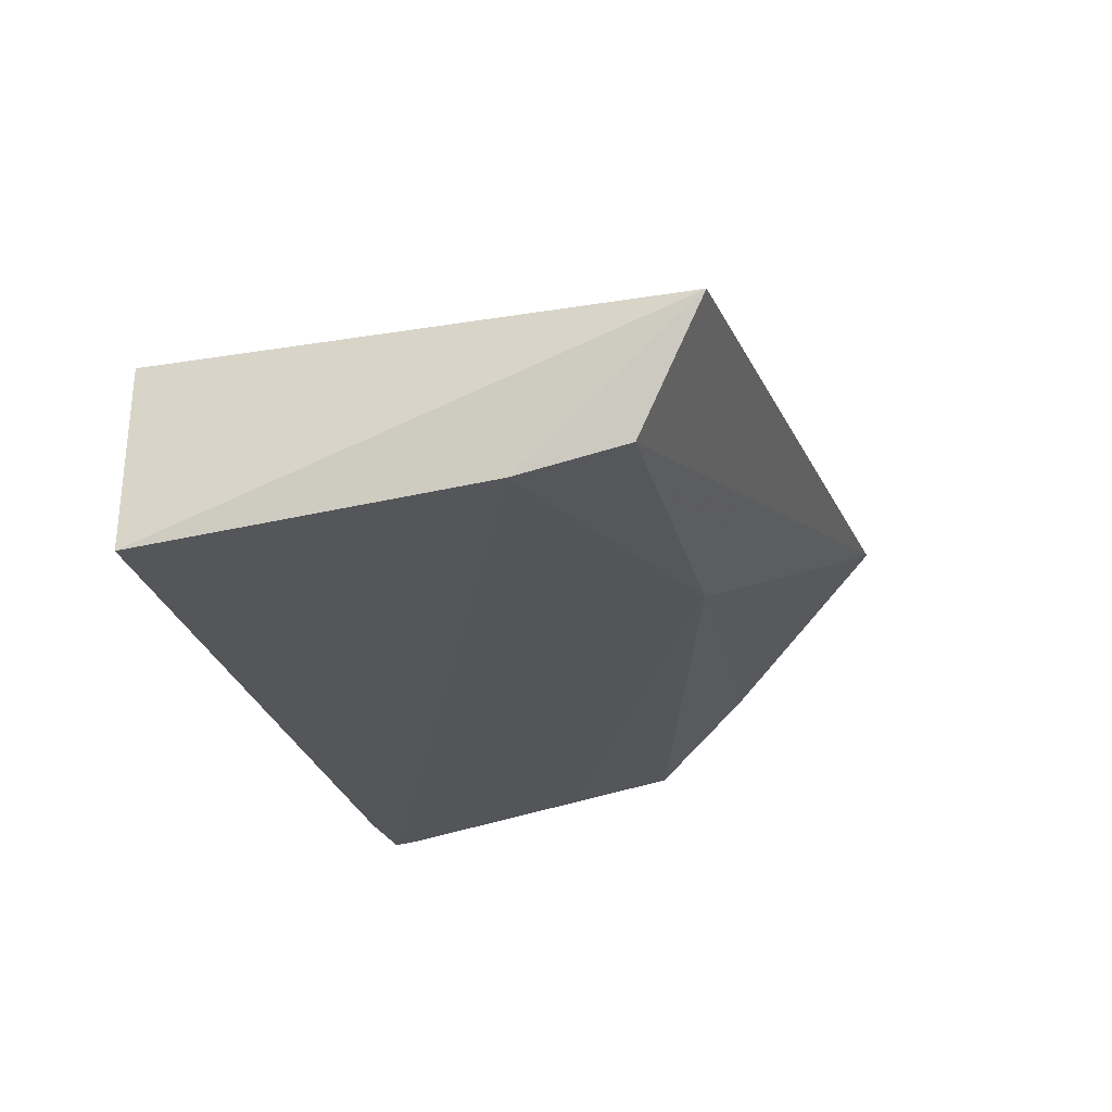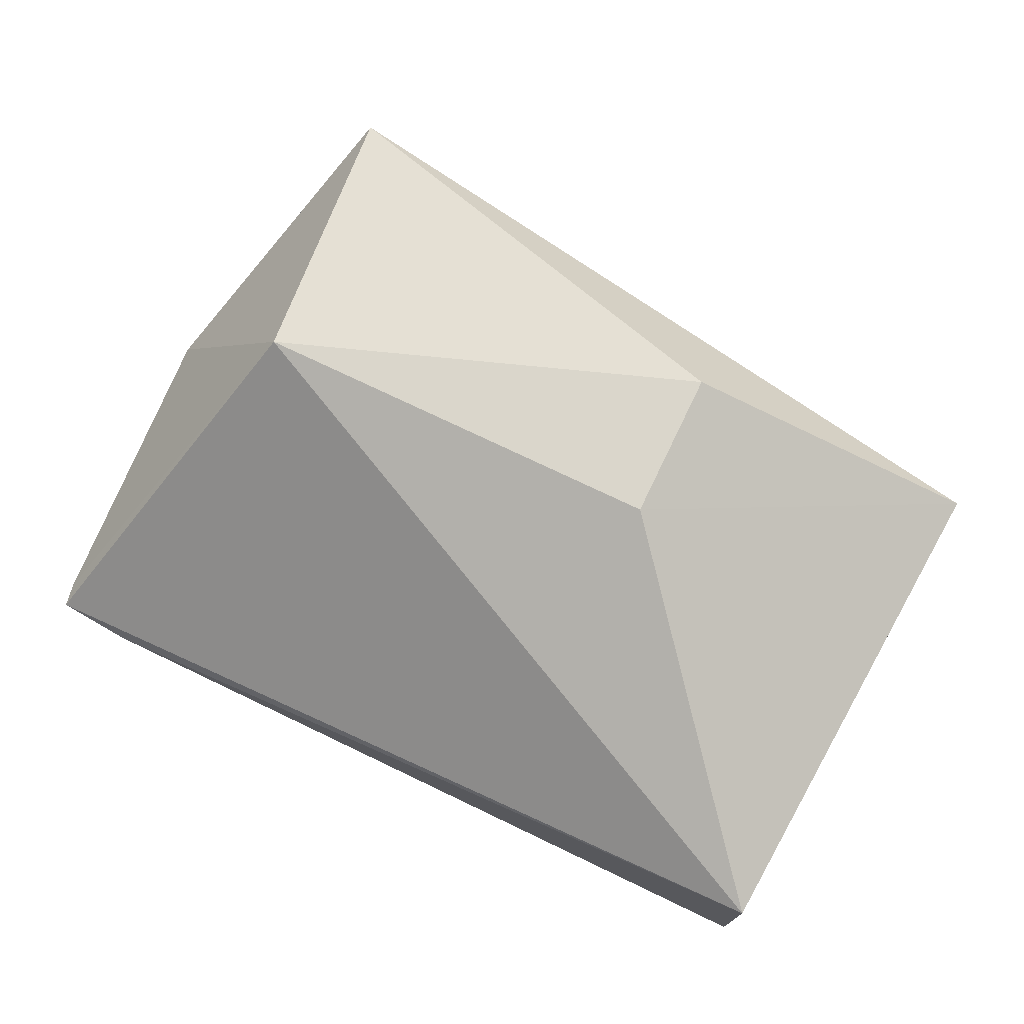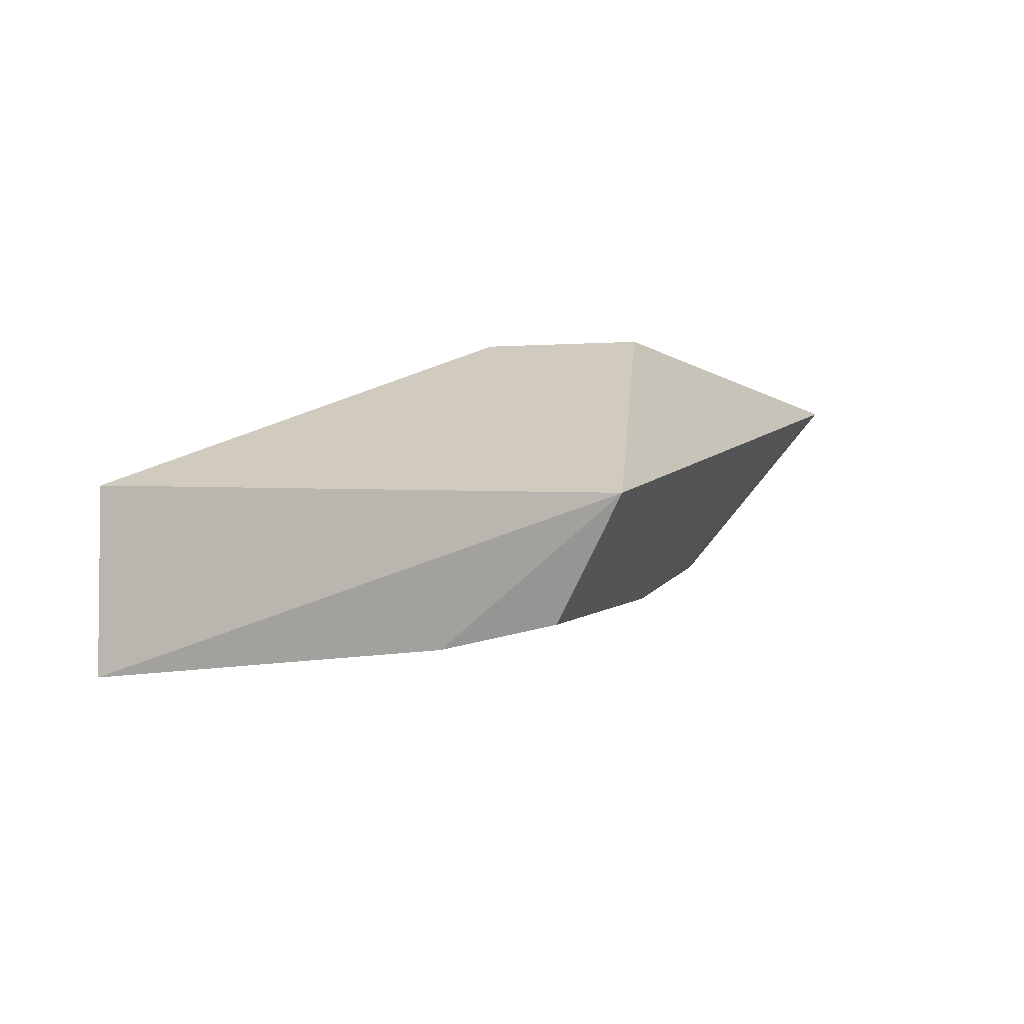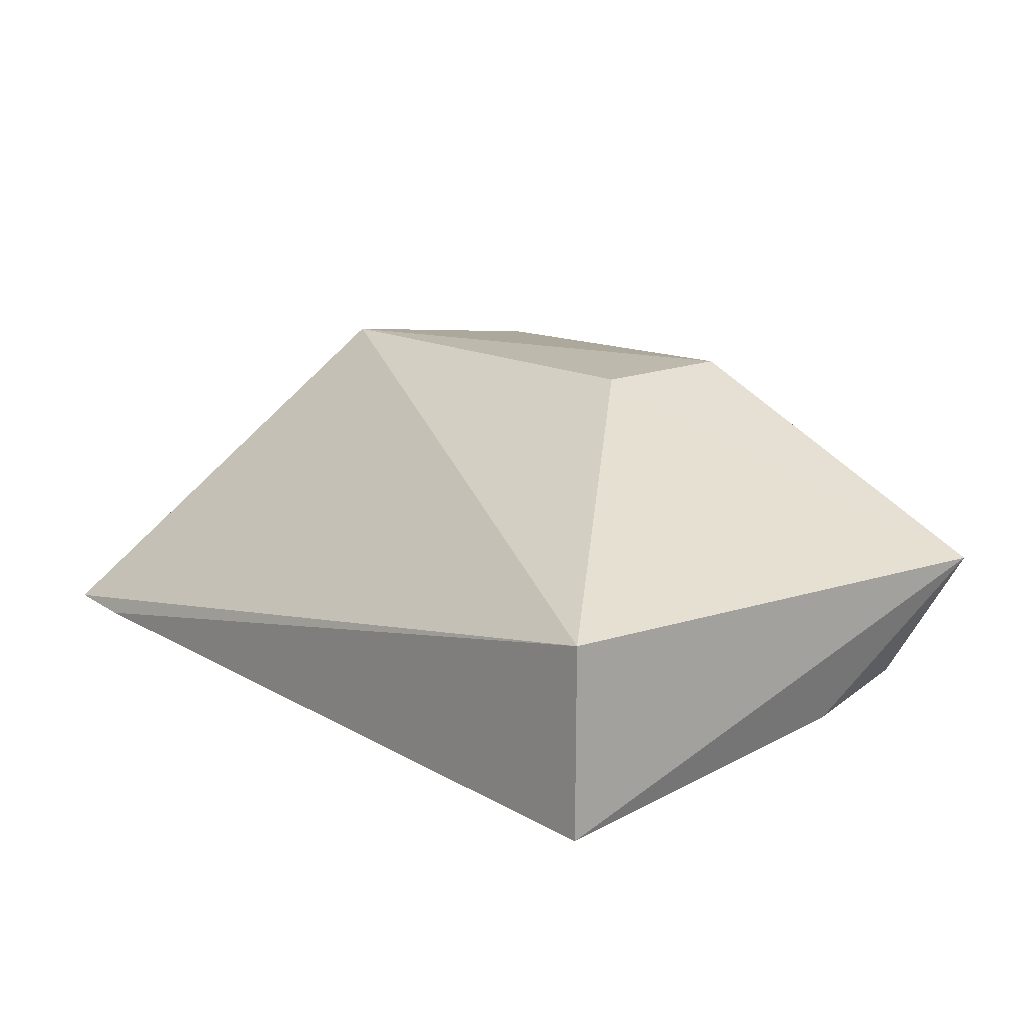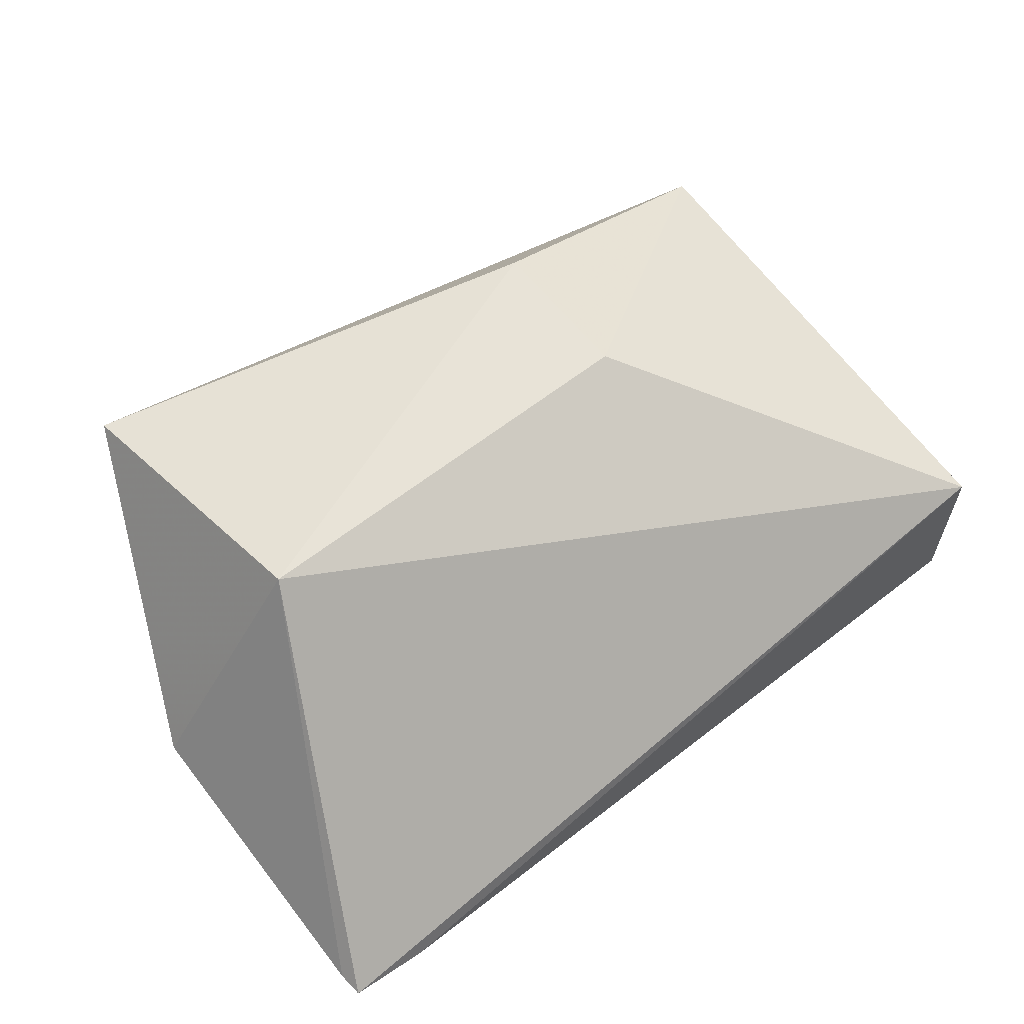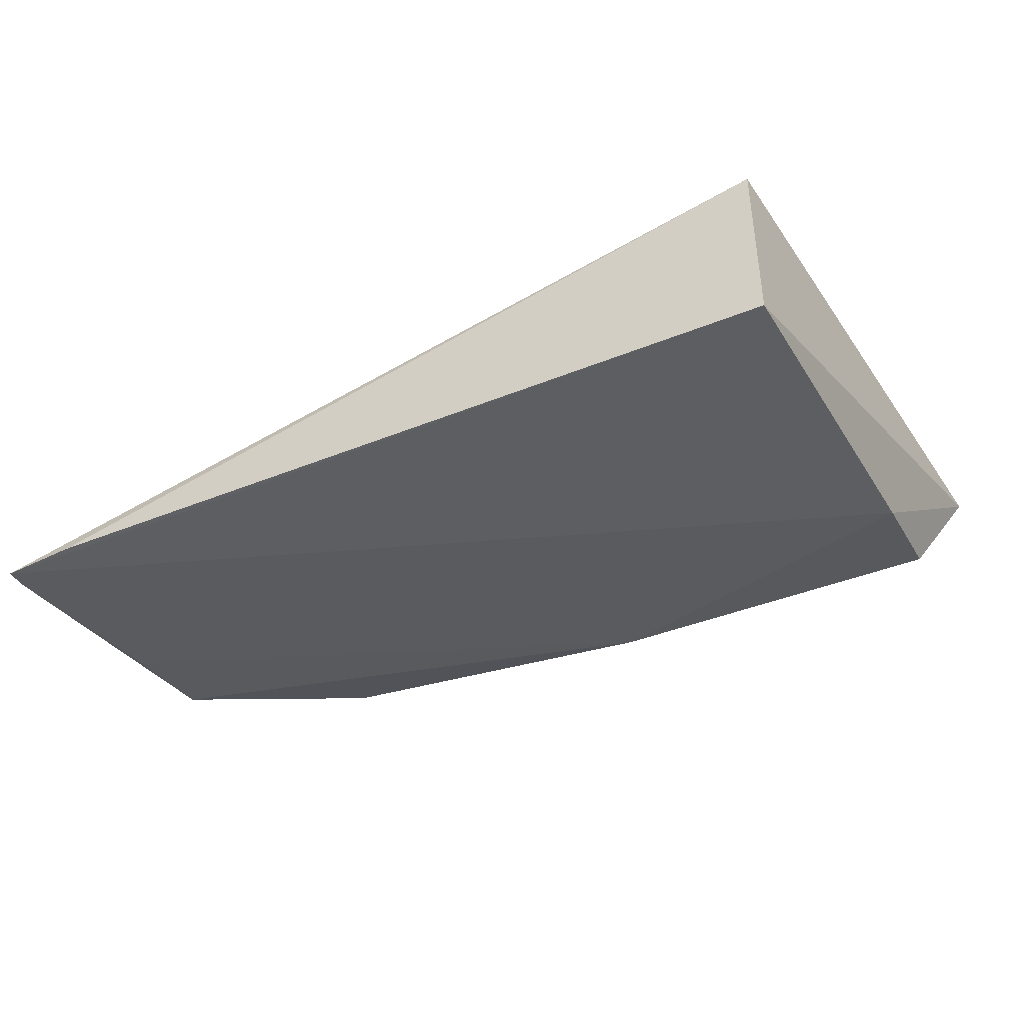
<metadata>
{"format":"obj","ext":"obj","renderer":"f3d","projection":"perspective","resolution":1024,"background":"white","views":[{"elev":-27.3,"azim":102.4,"up":"+Z"},{"elev":73.9,"azim":25.7,"up":"+Z"},{"elev":-2.0,"azim":105.8,"up":"+Z"},{"elev":15.1,"azim":47.9,"up":"+Z"},{"elev":62.1,"azim":-38.4,"up":"+Z"},{"elev":-42.9,"azim":27.9,"up":"+Z"}]}
</metadata>
<code>
v 0.2378 0.2348 -0.1308
v 0.2379 0.2345 -0.2027
v 0.2518 0.4383 -0.1366
v -0.04777 0.4675 -0.08596
v -0.0955 0.2347 -0.1906
v 0.1318 0.4167 -0.07015
v -0.06486 0.2325 -0.1915
v 0.2364 0.4113 -0.1819
v 0.1318 0.3561 -0.07015
v 0.2383 0.3692 -0.1911
v -0.09714 0.3636 -0.1679
v -0.0349 0.3561 -0.07015
v -0.03228 0.4086 -0.1598
v -0.09496 0.323 -0.1757
v 0.1031 0.4136 -0.1739
v -0.0966 0.2444 -0.189
v -0.09526 0.3548 -0.1698
f 1 2 3
f 6 3 4
f 7 5 2
f 7 2 1
f 7 1 5
f 8 4 3
f 9 1 3
f 9 3 6
f 10 8 3
f 10 3 2
f 10 2 5
f 12 5 1
f 12 1 9
f 12 4 11
f 12 9 6
f 12 6 4
f 13 11 4
f 15 8 10
f 15 10 14
f 15 11 13
f 15 13 4
f 15 4 8
f 16 12 11
f 16 5 12
f 16 11 14
f 16 14 10
f 16 10 5
f 17 15 14
f 17 14 11
f 17 11 15

</code>
